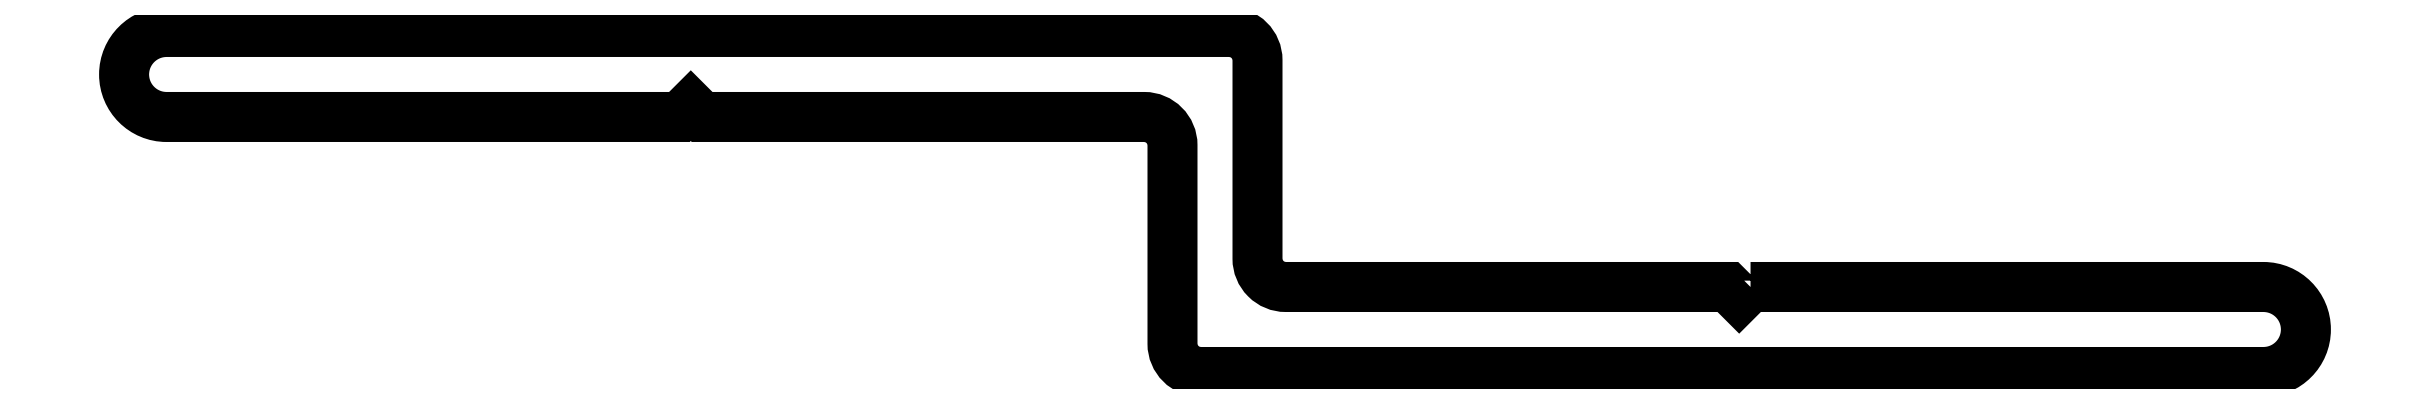
<metadata>
{"format":"dxf","ext":"dxf","renderer":"ezdxf+matplotlib","layout":"modelspace","background":"white","min_lineweight":24,"dpi":150}
</metadata>
<code>
0
SECTION
2
ENTITIES
0
POLYLINE
8
0
66
     1
10
0
20
0
30
0
70
     1
0
VERTEX
8
0
10
787.3
20
698.2
30
0
0
VERTEX
8
0
10
786.9
20
697.8
30
0
0
VERTEX
8
0
10
786.5
20
698.2
30
0
0
VERTEX
8
0
10
770.9
20
698.2
30
0
42
-0.4142
0
VERTEX
8
0
10
769.9
20
699.2
30
0
0
VERTEX
8
0
10
769.9
20
706.2
30
0
42
0.4142
0
VERTEX
8
0
10
768.9
20
707.2
30
0
0
VERTEX
8
0
10
731.4
20
707.2
30
0
42
1
0
VERTEX
8
0
10
731.4
20
704.2
30
0
0
VERTEX
8
0
10
749.5
20
704.2
30
0
0
VERTEX
8
0
10
749.9
20
704.6
30
0
0
VERTEX
8
0
10
750.3
20
704.2
30
0
0
VERTEX
8
0
10
765.9
20
704.2
30
0
42
-0.4142
0
VERTEX
8
0
10
766.9
20
703.2
30
0
0
VERTEX
8
0
10
766.9
20
696.2
30
0
42
0.4142
0
VERTEX
8
0
10
767.9
20
695.2
30
0
0
VERTEX
8
0
10
805.4
20
695.2
30
0
42
1
0
VERTEX
8
0
10
805.4
20
698.2
30
0
0
SEQEND
8
0
0
ENDSEC
0
EOF

</code>
